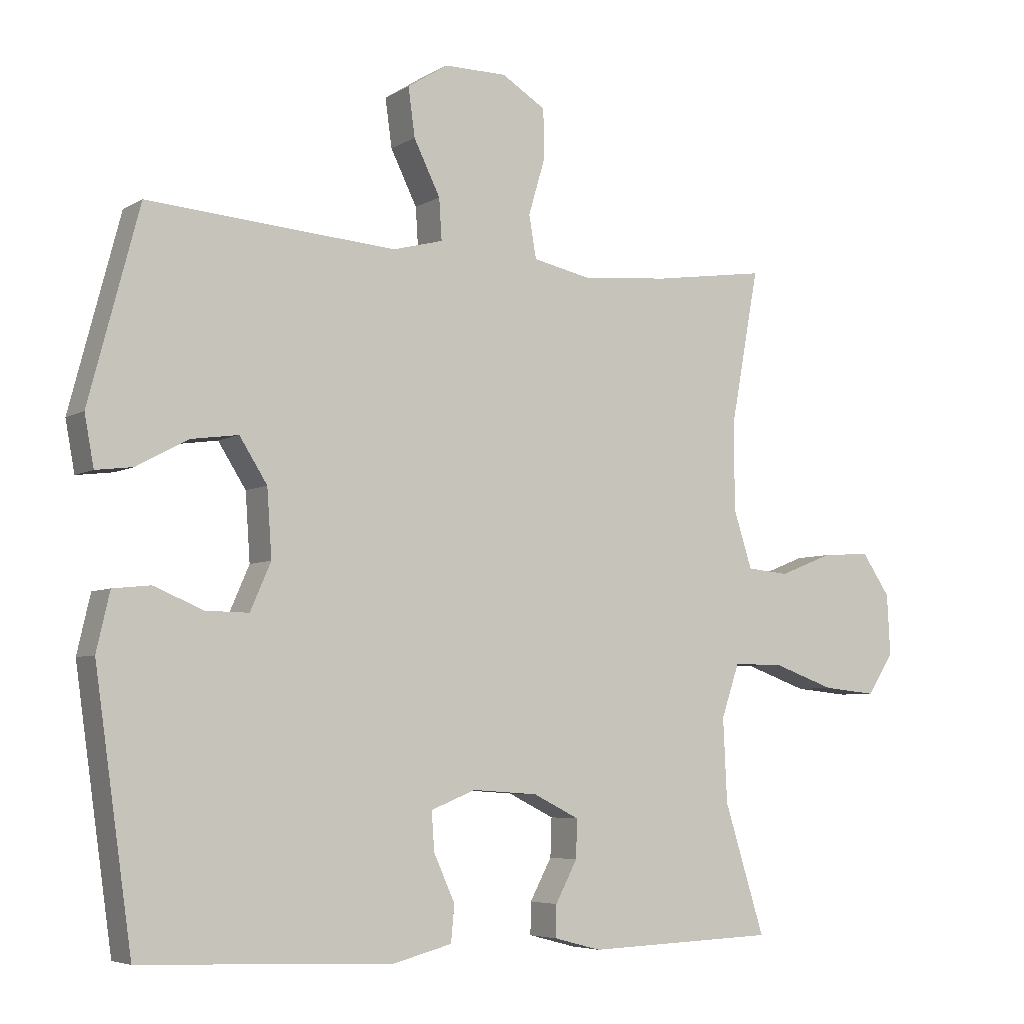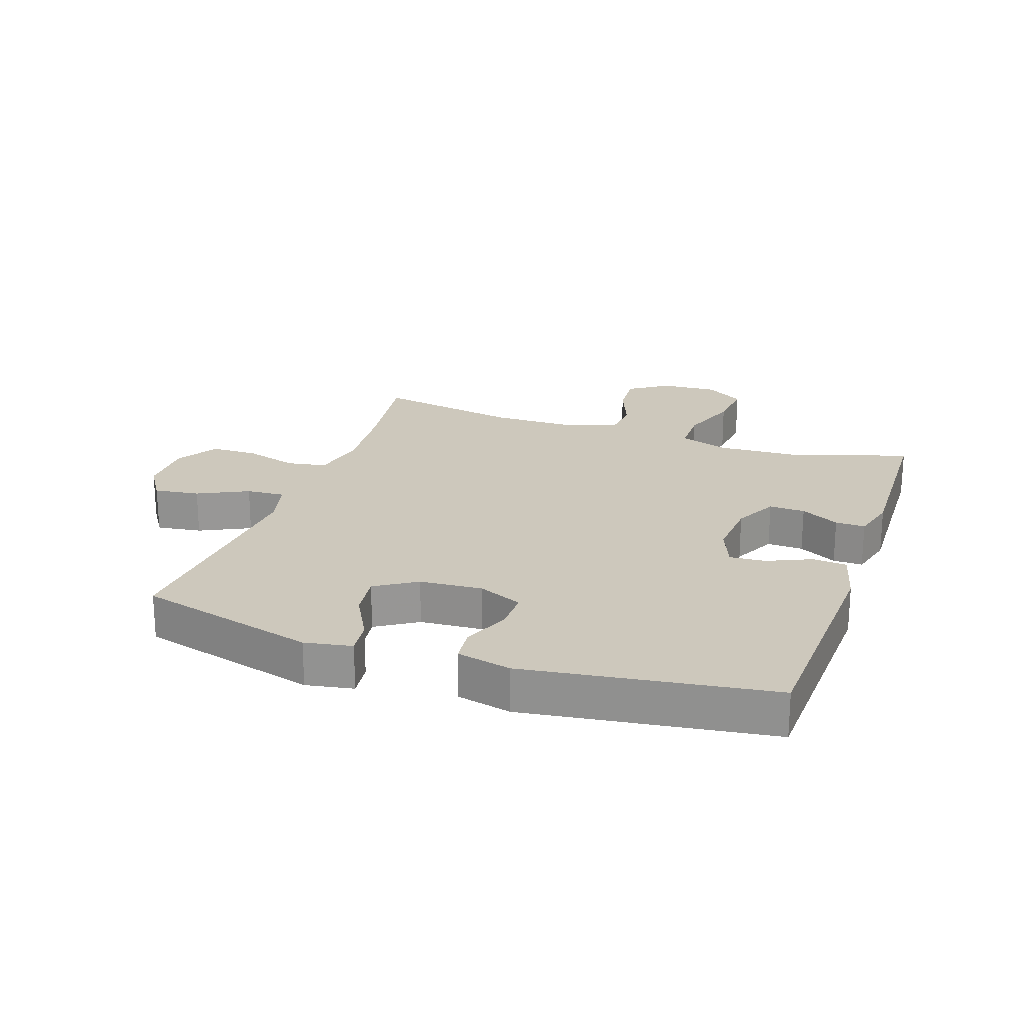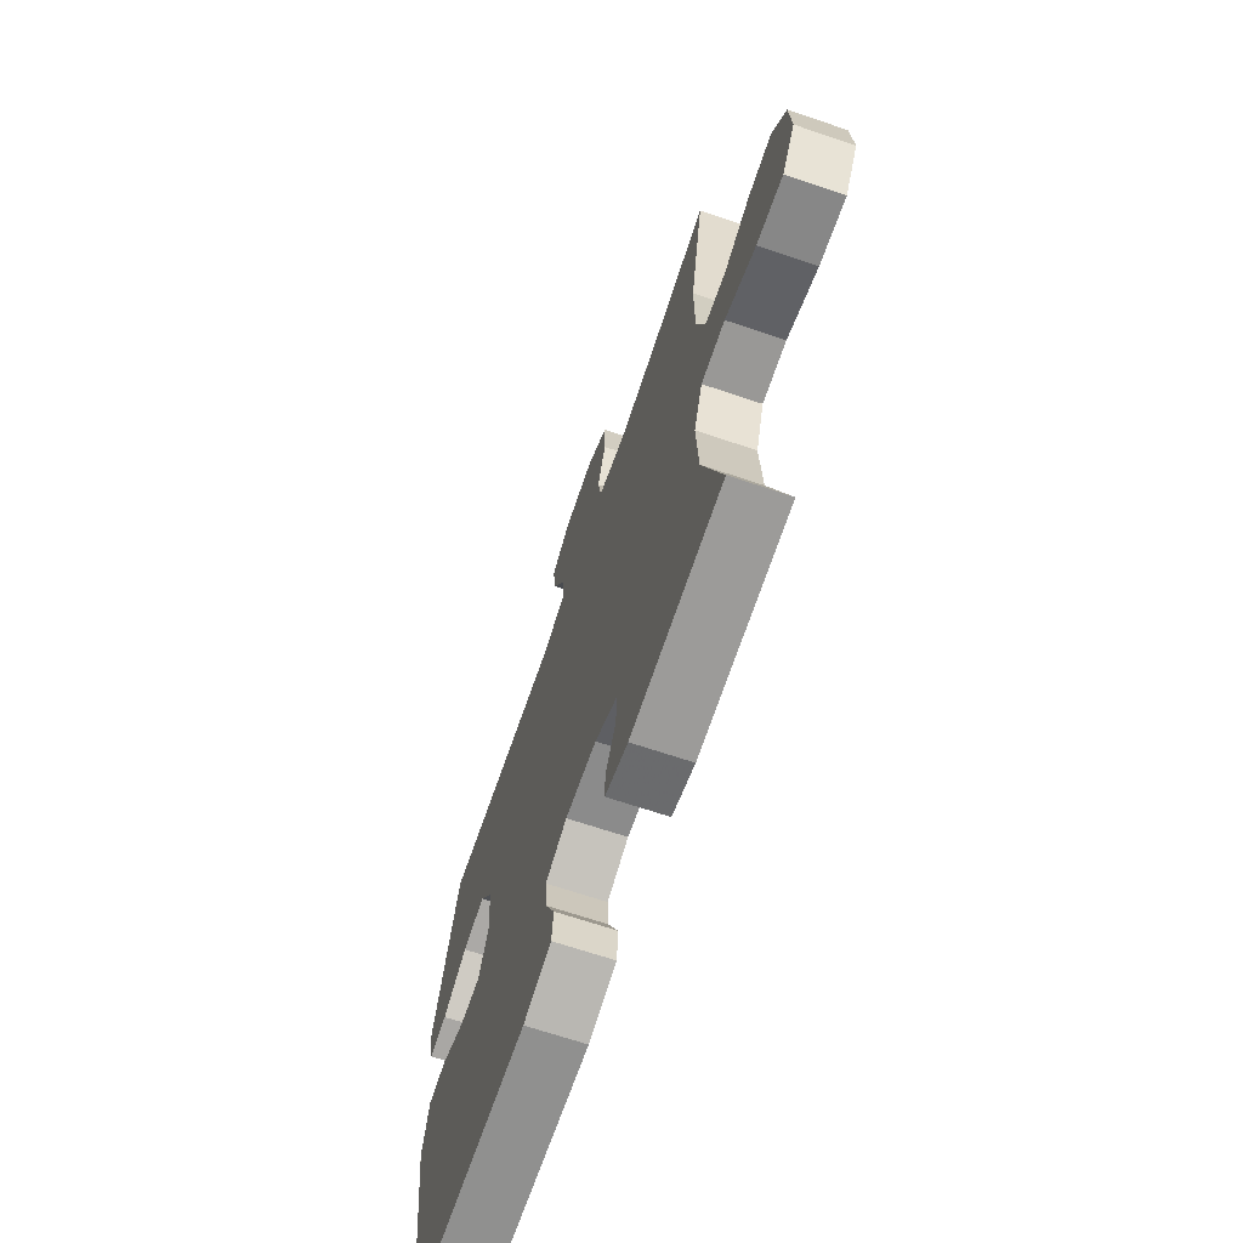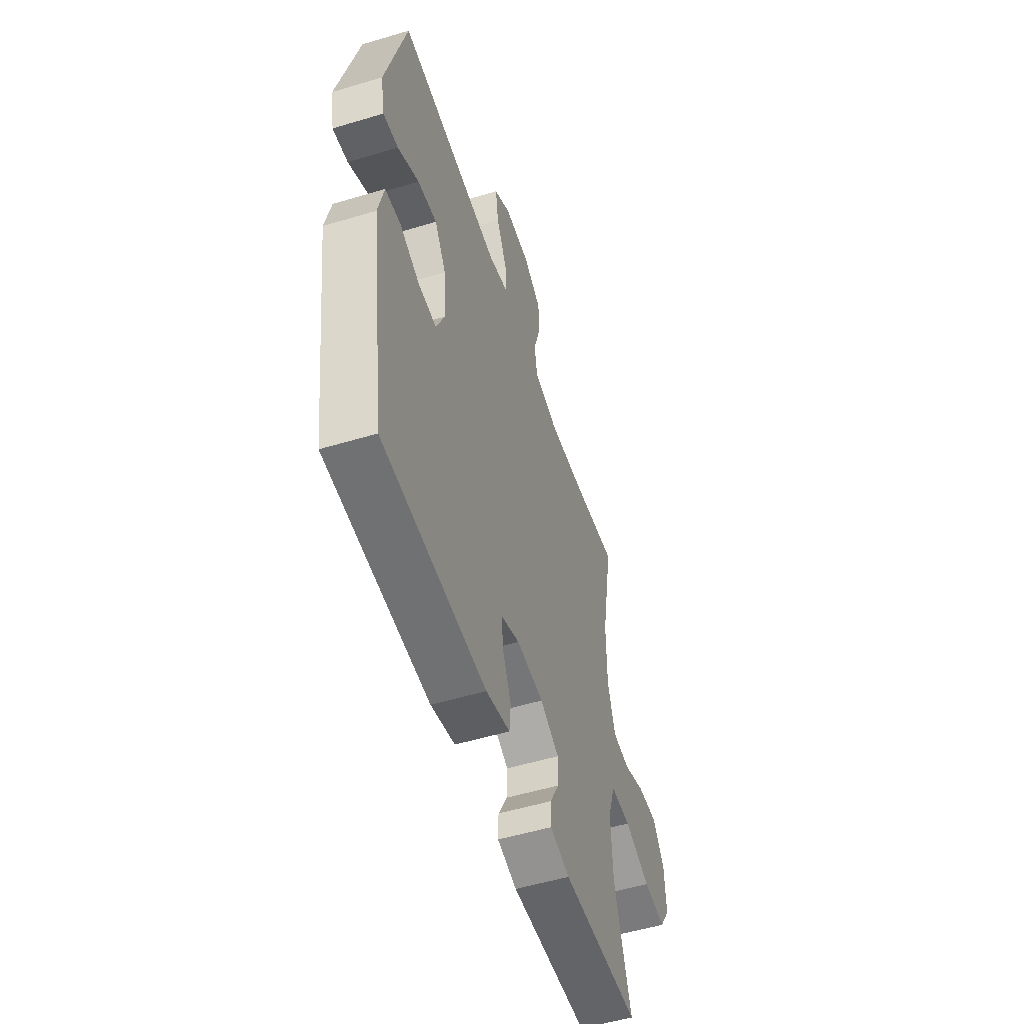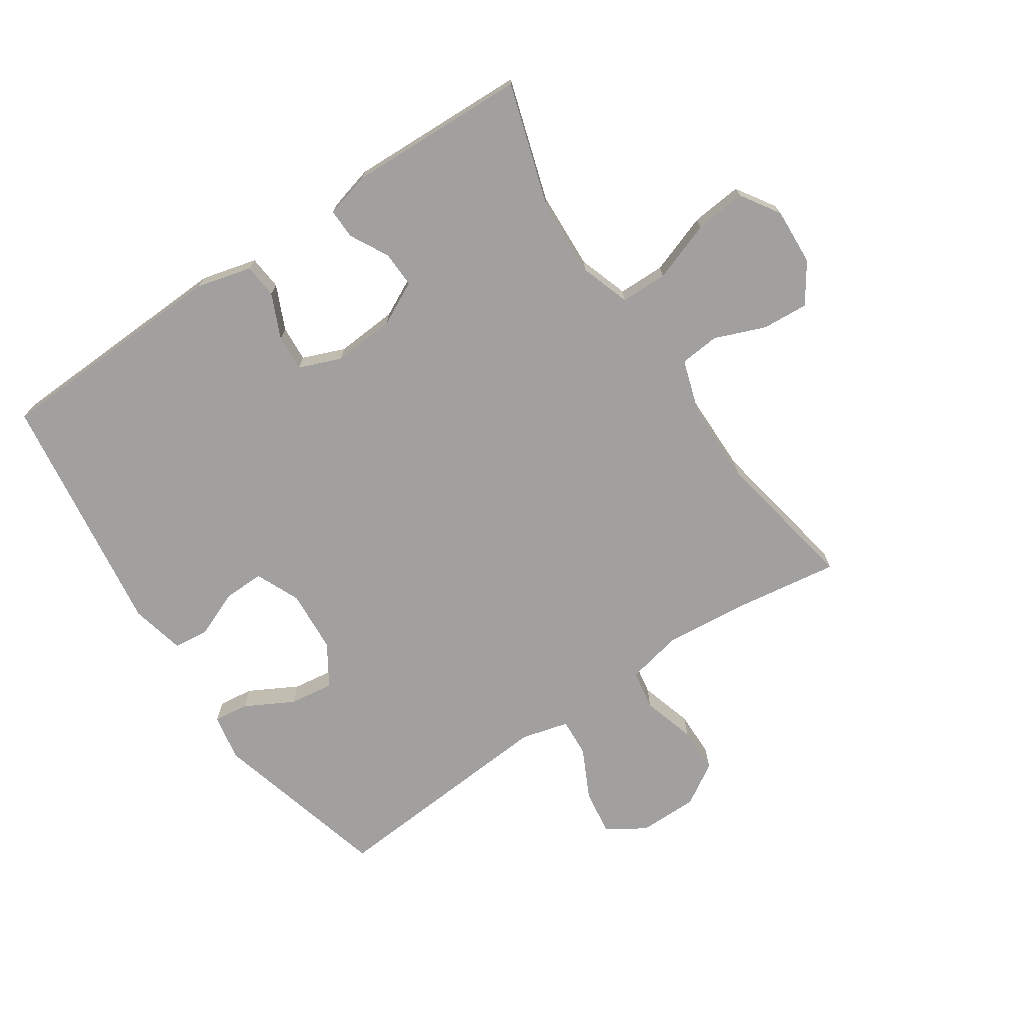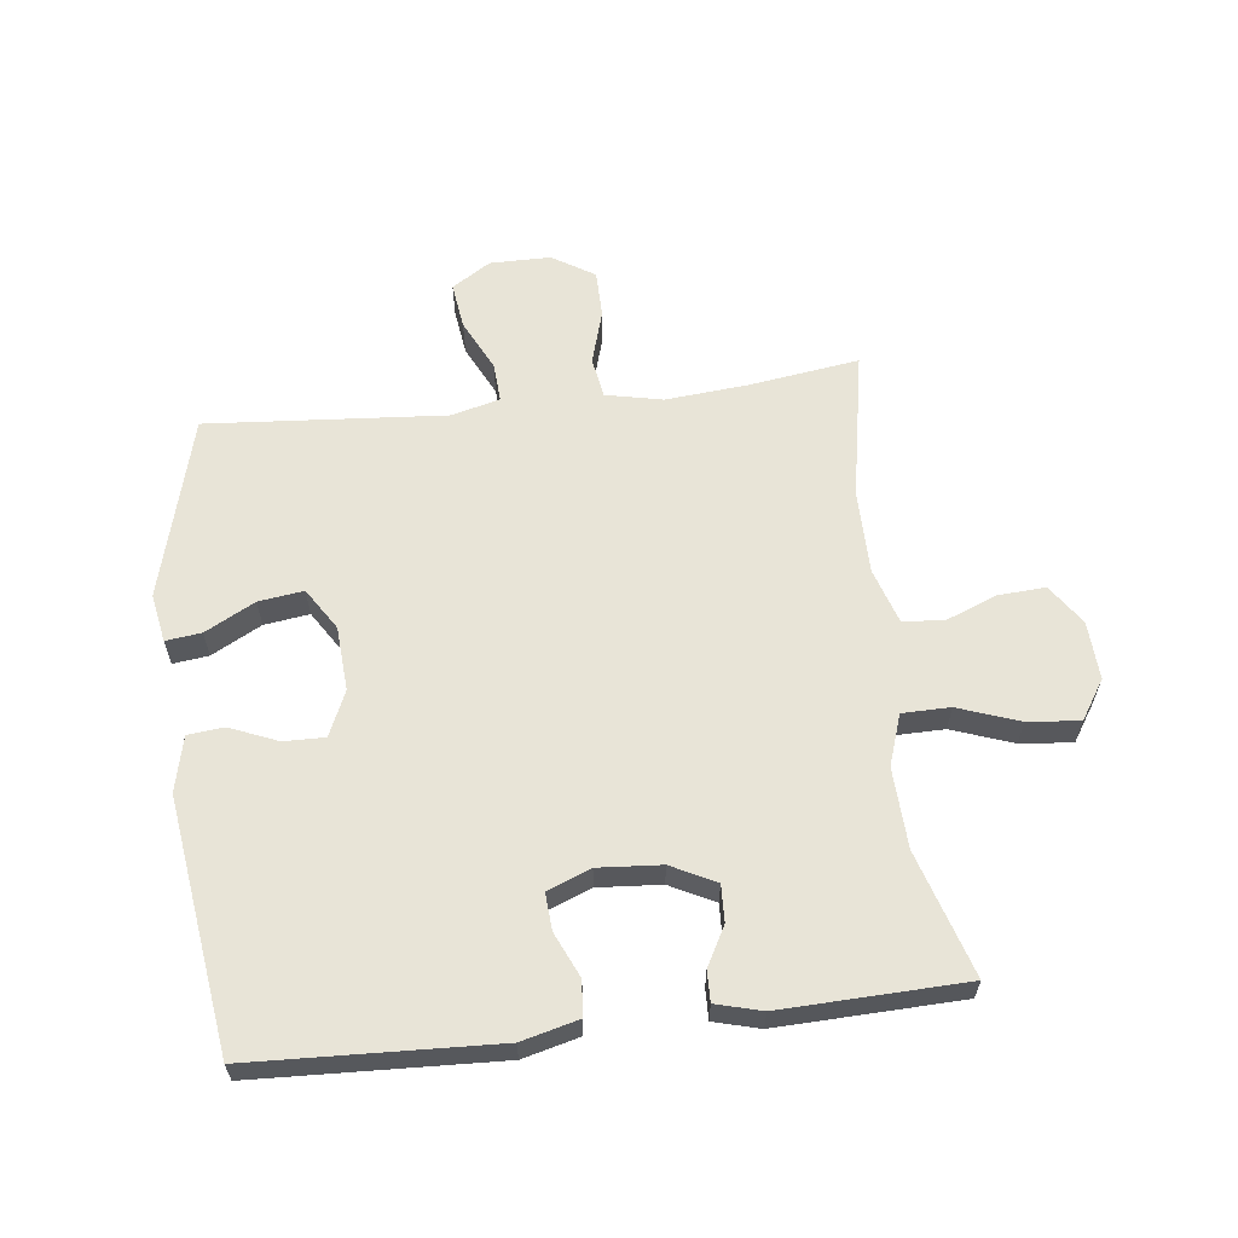
<metadata>
{"format":"obj","ext":"obj","renderer":"f3d","projection":"perspective","resolution":1024,"background":"white","views":[{"elev":-5.5,"azim":149.4,"up":"+Z"},{"elev":22.1,"azim":109.1,"up":"+Y"},{"elev":-67.8,"azim":-108.7,"up":"+Z"},{"elev":-53.1,"azim":107.9,"up":"+Z"},{"elev":-71.9,"azim":-146.1,"up":"+Y"},{"elev":61.3,"azim":173.4,"up":"+Y"}]}
</metadata>
<code>
v -0.5 0.07 -0.5
v -0.439 0.07 -0.304
v -0.433 0.07 -0.178
v -0.46 0.07 -0.098
v -0.535 0.07 -0.097
v -0.631 0.07 -0.131
v -0.713 0.07 -0.139
v -0.753 0.07 -0.077
v -0.748 0.07 0.015
v -0.705 0.07 0.078
v -0.631 0.07 0.073
v -0.55 0.07 0.041
v -0.486 0.07 0.047
v -0.458 0.07 0.134
v -0.457 0.07 0.266
v -0.5 0.07 0.5
v -0.329 0.07 0.475
v -0.197 0.07 0.463
v -0.108 0.07 0.482
v -0.097 0.07 0.546
v -0.122 0.07 0.631
v -0.121 0.07 0.706
v -0.054 0.07 0.747
v 0.041 0.07 0.747
v 0.102 0.07 0.708
v 0.092 0.07 0.635
v 0.052 0.07 0.554
v 0.048 0.07 0.492
v 0.124 0.07 0.472
v 0.246 0.07 0.481
v 0.5 0.07 0.5
v 0.576 0.07 0.212
v 0.562 0.07 0.136
v 0.506 0.07 0.143
v 0.428 0.07 0.185
v 0.357 0.07 0.195
v 0.315 0.07 0.129
v 0.308 0.07 0.028
v 0.339 0.07 -0.043
v 0.404 0.07 -0.042
v 0.479 0.07 -0.011
v 0.536 0.07 -0.017
v 0.556 0.07 -0.104
v 0.5 0.07 -0.5
v 0.119 0.07 -0.515
v 0.03 0.07 -0.492
v 0.025 0.07 -0.437
v 0.057 0.07 -0.366
v 0.061 0.07 -0.308
v -0.007 0.07 -0.281
v -0.106 0.07 -0.288
v -0.176 0.07 -0.323
v -0.174 0.07 -0.381
v -0.141 0.07 -0.443
v -0.14 0.07 -0.491
v -0.212 0.07 -0.51
v -0.5 0 -0.5
v -0.439 0 -0.304
v -0.433 0 -0.178
v -0.46 0 -0.098
v -0.535 0 -0.097
v -0.631 0 -0.131
v -0.713 0 -0.139
v -0.753 0 -0.077
v -0.748 0 0.015
v -0.705 0 0.078
v -0.631 0 0.073
v -0.55 0 0.041
v -0.486 0 0.047
v -0.458 0 0.134
v -0.457 0 0.266
v -0.5 0 0.5
v -0.329 0 0.475
v -0.197 0 0.463
v -0.108 0 0.482
v -0.097 0 0.546
v -0.122 0 0.631
v -0.121 0 0.706
v -0.054 0 0.747
v 0.041 0 0.747
v 0.102 0 0.708
v 0.092 0 0.635
v 0.052 0 0.554
v 0.048 0 0.492
v 0.124 0 0.472
v 0.246 0 0.481
v 0.5 0 0.5
v 0.576 0 0.212
v 0.562 0 0.136
v 0.506 0 0.143
v 0.428 0 0.185
v 0.357 0 0.195
v 0.315 0 0.129
v 0.308 0 0.028
v 0.339 0 -0.043
v 0.404 0 -0.042
v 0.479 0 -0.011
v 0.536 0 -0.017
v 0.556 0 -0.104
v 0.5 0 -0.5
v 0.119 0 -0.515
v 0.03 0 -0.492
v 0.025 0 -0.437
v 0.057 0 -0.366
v 0.061 0 -0.308
v -0.007 0 -0.281
v -0.106 0 -0.288
v -0.176 0 -0.323
v -0.174 0 -0.381
v -0.141 0 -0.443
v -0.14 0 -0.491
v -0.212 0 -0.51
f 53 54 55 56
f 52 53 56 1
f 45 46 47 48
f 45 48 49
f 44 45 49
f 43 44 49
f 40 41 42 43
f 39 40 43 49
f 38 39 49 50
f 32 33 34 35
f 30 31 32 35
f 29 30 35 36
f 28 29 36 37
f 24 25 26 27
f 24 27 28
f 23 24 28
f 20 21 22 23
f 19 20 23 28
f 18 19 28 37
f 15 16 17
f 14 15 17 18
f 13 14 18 37
f 9 10 11 12
f 9 12 13
f 5 6 7 8
f 4 5 8 9
f 52 1 2
f 51 52 2 3
f 4 9 13 37
f 37 38 50 51
f 3 4 37 51
f 112 111 110 109
f 57 112 109 108
f 104 103 102 101
f 105 104 101
f 105 101 100
f 105 100 99
f 99 98 97 96
f 105 99 96 95
f 106 105 95 94
f 91 90 89 88
f 91 88 87 86
f 92 91 86 85
f 93 92 85 84
f 83 82 81 80
f 84 83 80
f 84 80 79
f 79 78 77 76
f 84 79 76 75
f 93 84 75 74
f 73 72 71
f 74 73 71 70
f 93 74 70 69
f 68 67 66 65
f 69 68 65
f 64 63 62 61
f 65 64 61 60
f 58 57 108
f 59 58 108 107
f 93 69 65 60
f 107 106 94 93
f 107 93 60 59
f 1 57 58 2
f 2 58 59 3
f 3 59 60 4
f 4 60 61 5
f 5 61 62 6
f 6 62 63 7
f 7 63 64 8
f 8 64 65 9
f 9 65 66 10
f 10 66 67 11
f 11 67 68 12
f 12 68 69 13
f 13 69 70 14
f 14 70 71 15
f 15 71 72 16
f 16 72 73 17
f 17 73 74 18
f 18 74 75 19
f 19 75 76 20
f 20 76 77 21
f 21 77 78 22
f 22 78 79 23
f 23 79 80 24
f 24 80 81 25
f 25 81 82 26
f 26 82 83 27
f 27 83 84 28
f 28 84 85 29
f 29 85 86 30
f 30 86 87 31
f 31 87 88 32
f 32 88 89 33
f 33 89 90 34
f 34 90 91 35
f 35 91 92 36
f 36 92 93 37
f 37 93 94 38
f 38 94 95 39
f 39 95 96 40
f 40 96 97 41
f 41 97 98 42
f 42 98 99 43
f 43 99 100 44
f 44 100 101 45
f 45 101 102 46
f 46 102 103 47
f 47 103 104 48
f 48 104 105 49
f 49 105 106 50
f 50 106 107 51
f 51 107 108 52
f 52 108 109 53
f 53 109 110 54
f 54 110 111 55
f 55 111 112 56
f 56 112 57 1

</code>
